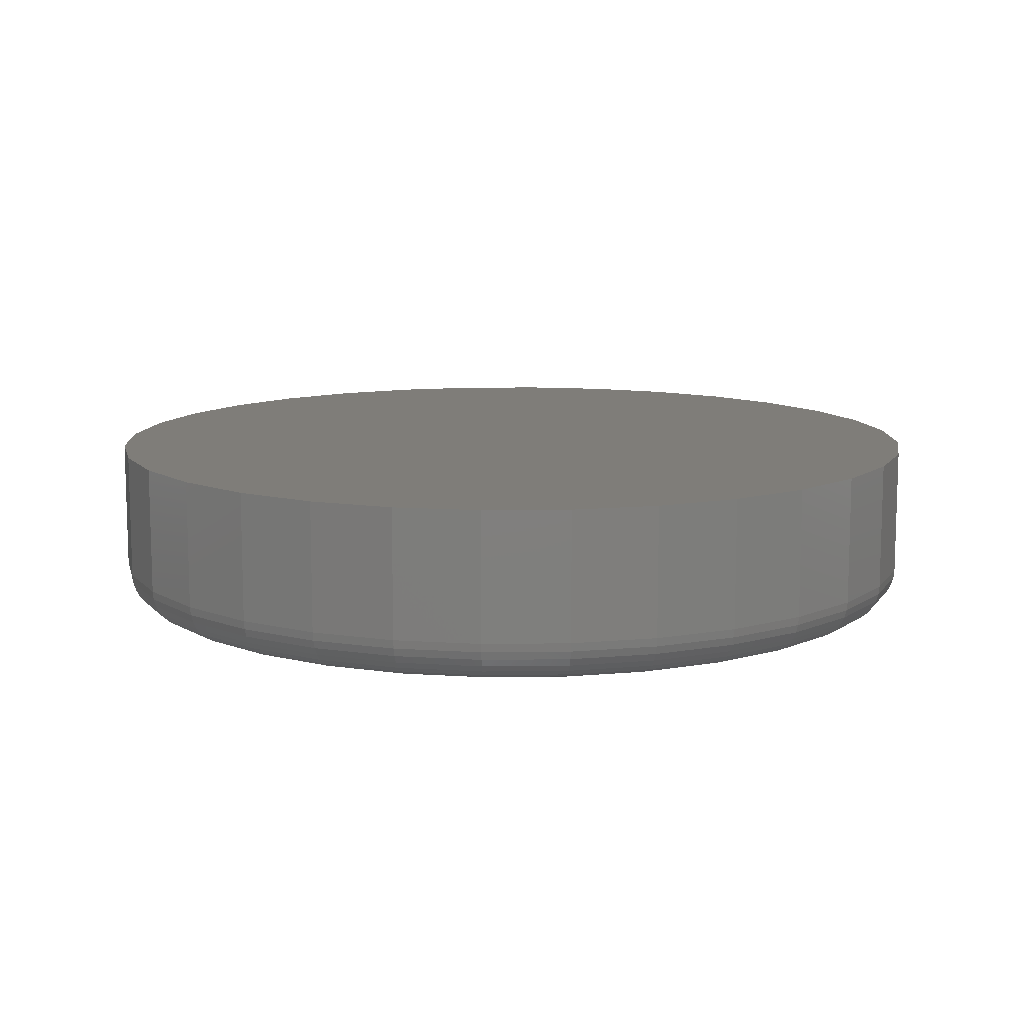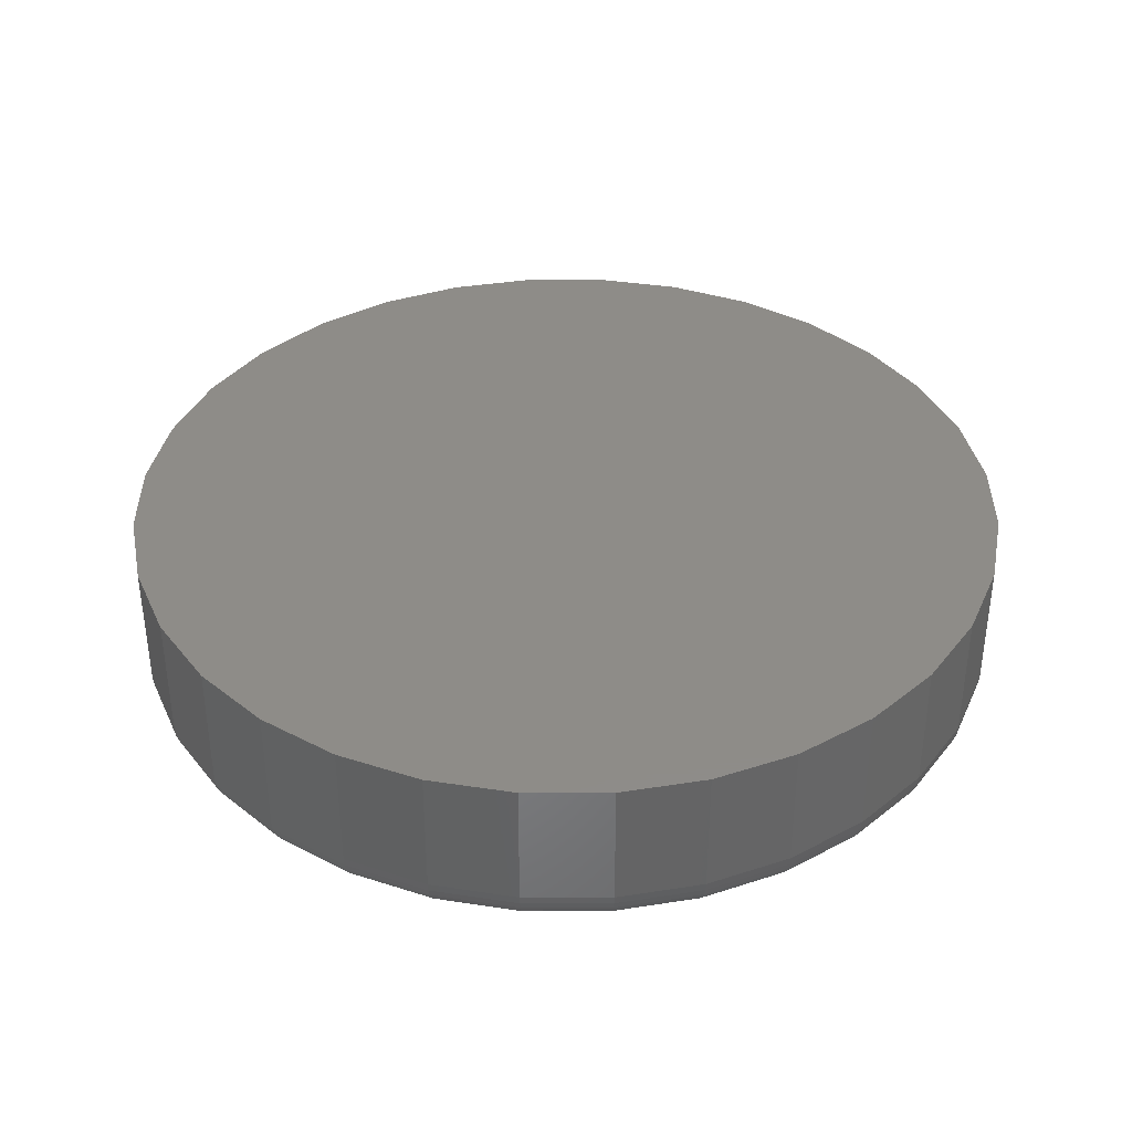
<metadata>
{"format":"stl","ext":"stl","renderer":"f3d","projection":"perspective","resolution":1024,"background":"white","views":[{"elev":11.0,"azim":-74.9,"up":"+Y"},{"elev":37.7,"azim":28.0,"up":"+Y"}]}
</metadata>
<code>
# stl→obj: 320 verts, 636 faces
v -0.07537 -0.1875 0.4186
v 0.09116 -0.1875 0.4186
v 0.007895 -0.1875 0.4268
v 0.1712 -0.1875 0.3943
v -0.1554 -0.1875 0.3943
v 0.245 -0.1875 0.3549
v -0.2292 -0.1875 0.3549
v 0.3097 -0.1875 0.3018
v -0.2939 -0.1875 0.3018
v 0.3628 -0.1875 0.2371
v -0.347 -0.1875 0.2371
v 0.4022 -0.1875 0.1633
v -0.3864 -0.1875 0.1633
v 0.4265 -0.1875 0.08327
v -0.4107 -0.1875 0.08327
v 0.4347 -0.1875 -2.187e-16
v -0.4189 -0.1875 -9.599e-18
v 0.4265 -0.1875 -0.08327
v -0.4107 -0.1875 -0.08327
v 0.4022 -0.1875 -0.1633
v -0.3864 -0.1875 -0.1633
v 0.3628 -0.1875 -0.2371
v -0.347 -0.1875 -0.2371
v 0.3097 -0.1875 -0.3018
v -0.2939 -0.1875 -0.3018
v 0.245 -0.1875 -0.3549
v -0.2292 -0.1875 -0.3549
v 0.1712 -0.1875 -0.3943
v -0.1554 -0.1875 -0.3943
v 0.09116 -0.1875 -0.4186
v -0.07537 -0.1875 -0.4186
v 0.007895 -0.1875 -0.4268
v 0.4816 1.359e-16 -7.541e-17
v 0.4816 -0.1406 -1.914e-16
v 0.4725 1.348e-16 -0.09241
v 0.4725 -0.1406 -0.09241
v 0.4455 1.319e-16 -0.1813
v 0.4455 -0.1406 -0.1813
v 0.4017 1.27e-16 -0.2632
v 0.4017 -0.1406 -0.2632
v 0.3428 1.205e-16 -0.3349
v 0.3428 -0.1406 -0.3349
v 0.2711 1.125e-16 -0.3939
v 0.2711 -0.1406 -0.3939
v 0.1892 1.034e-16 -0.4376
v 0.1892 -0.1406 -0.4376
v 0.1003 9.353e-17 -0.4646
v 0.1003 -0.1406 -0.4646
v 0.007895 8.327e-17 -0.4737
v 0.007895 -0.1406 -0.4737
v -0.08452 7.301e-17 -0.4646
v -0.08452 -0.1406 -0.4646
v -0.1734 6.314e-17 -0.4376
v -0.1734 -0.1406 -0.4376
v -0.2553 5.405e-17 -0.3939
v -0.2553 -0.1406 -0.3939
v -0.3271 4.608e-17 -0.3349
v -0.3271 -0.1406 -0.3349
v -0.386 3.954e-17 -0.2632
v -0.386 -0.1406 -0.2632
v -0.4297 3.468e-17 -0.1813
v -0.4297 -0.1406 -0.1813
v -0.4567 3.169e-17 -0.09241
v -0.4567 -0.1406 -0.09241
v -0.4658 3.068e-17 4.06e-17
v -0.4658 -0.1406 4.06e-17
v -0.4567 3.169e-17 0.09241
v -0.4567 -0.1406 0.09241
v -0.4297 3.468e-17 0.1813
v -0.4297 -0.1406 0.1813
v -0.386 3.954e-17 0.2632
v -0.386 -0.1406 0.2632
v -0.3271 4.608e-17 0.3349
v -0.3271 -0.1406 0.3349
v -0.2553 5.405e-17 0.3939
v -0.2553 -0.1406 0.3939
v -0.1734 6.314e-17 0.4376
v -0.1734 -0.1406 0.4376
v -0.08452 7.301e-17 0.4646
v -0.08452 -0.1406 0.4646
v 0.007895 8.327e-17 0.4737
v 0.007895 -0.1406 0.4737
v 0.1003 9.353e-17 0.4646
v 0.1003 -0.1406 0.4646
v 0.1892 1.034e-16 0.4376
v 0.1892 -0.1406 0.4376
v 0.2711 1.125e-16 0.3939
v 0.2711 -0.1406 0.3939
v 0.3428 1.205e-16 0.3349
v 0.3428 -0.1406 0.3349
v 0.4017 1.27e-16 0.2632
v 0.4017 -0.1406 0.2632
v 0.4455 1.319e-16 0.1813
v 0.4455 -0.1406 0.1813
v 0.4725 1.348e-16 0.09241
v 0.4725 -0.1406 0.09241
v -0.4281 -0.1866 5.551e-17
v -0.4197 -0.1866 0.08505
v -0.4369 -0.1839 5.551e-17
v -0.4283 -0.1839 0.08677
v -0.445 -0.1796 2.776e-17
v -0.4363 -0.1796 0.08835
v -0.4521 -0.1738 2.776e-17
v -0.4432 -0.1738 0.08973
v -0.4579 -0.1667 2.776e-17
v -0.4489 -0.1667 0.09087
v -0.4622 -0.1586 5.551e-17
v -0.4532 -0.1586 0.09172
v -0.4649 -0.1498 5.551e-17
v -0.4558 -0.1498 0.09224
v 0.4355 -0.1866 0.08505
v 0.4438 -0.1866 -3.053e-16
v 0.4441 -0.1839 0.08677
v 0.4526 -0.1839 -3.053e-16
v 0.452 -0.1796 0.08835
v 0.4607 -0.1796 -3.053e-16
v 0.459 -0.1738 0.08973
v 0.4678 -0.1738 -2.776e-16
v 0.4647 -0.1667 0.09087
v 0.4737 -0.1667 -2.776e-16
v 0.469 -0.1586 0.09172
v 0.478 -0.1586 -2.776e-16
v 0.4716 -0.1498 0.09224
v 0.4807 -0.1498 -2.776e-16
v 0.4107 -0.1866 0.1668
v 0.4188 -0.1839 0.1702
v 0.4263 -0.1796 0.1733
v 0.4328 -0.1738 0.176
v 0.4382 -0.1667 0.1782
v 0.4422 -0.1586 0.1799
v 0.4447 -0.1498 0.1809
v 0.3704 -0.1866 0.2422
v 0.3777 -0.1839 0.2471
v 0.3844 -0.1796 0.2516
v 0.3903 -0.1738 0.2555
v 0.3952 -0.1667 0.2588
v 0.3988 -0.1586 0.2612
v 0.401 -0.1498 0.2627
v 0.3162 -0.1866 0.3083
v 0.3224 -0.1839 0.3145
v 0.3281 -0.1796 0.3202
v 0.3331 -0.1738 0.3252
v 0.3373 -0.1667 0.3294
v 0.3403 -0.1586 0.3324
v 0.3422 -0.1498 0.3343
v 0.2501 -0.1866 0.3625
v 0.255 -0.1839 0.3698
v 0.2595 -0.1796 0.3765
v 0.2634 -0.1738 0.3824
v 0.2667 -0.1667 0.3873
v 0.2691 -0.1586 0.3909
v 0.2706 -0.1498 0.3931
v 0.1747 -0.1866 0.4028
v 0.1781 -0.1839 0.4109
v 0.1812 -0.1796 0.4184
v 0.1839 -0.1738 0.4249
v 0.1861 -0.1667 0.4303
v 0.1878 -0.1586 0.4343
v 0.1888 -0.1498 0.4368
v 0.09295 -0.1866 0.4276
v 0.09466 -0.1839 0.4362
v 0.09624 -0.1796 0.4442
v 0.09763 -0.1738 0.4511
v 0.09876 -0.1667 0.4568
v 0.09961 -0.1586 0.4611
v 0.1001 -0.1498 0.4637
v 0.007895 -0.1866 0.436
v 0.007895 -0.1839 0.4447
v 0.007895 -0.1796 0.4529
v 0.007895 -0.1738 0.46
v 0.007895 -0.1667 0.4658
v 0.007895 -0.1586 0.4701
v 0.007895 -0.1498 0.4728
v -0.07716 -0.1866 0.4276
v -0.07887 -0.1839 0.4362
v -0.08045 -0.1796 0.4442
v -0.08184 -0.1738 0.4511
v -0.08298 -0.1667 0.4568
v -0.08382 -0.1586 0.4611
v -0.08434 -0.1498 0.4637
v -0.1589 -0.1866 0.4028
v -0.1623 -0.1839 0.4109
v -0.1654 -0.1796 0.4184
v -0.1681 -0.1738 0.4249
v -0.1704 -0.1667 0.4303
v -0.172 -0.1586 0.4343
v -0.173 -0.1498 0.4368
v -0.2343 -0.1866 0.3625
v -0.2392 -0.1839 0.3698
v -0.2437 -0.1796 0.3765
v -0.2476 -0.1738 0.3824
v -0.2509 -0.1667 0.3873
v -0.2533 -0.1586 0.3909
v -0.2548 -0.1498 0.3931
v -0.3004 -0.1866 0.3083
v -0.3066 -0.1839 0.3145
v -0.3123 -0.1796 0.3202
v -0.3173 -0.1738 0.3252
v -0.3215 -0.1667 0.3294
v -0.3245 -0.1586 0.3324
v -0.3264 -0.1498 0.3343
v -0.3546 -0.1866 0.2422
v -0.3619 -0.1839 0.2471
v -0.3686 -0.1796 0.2516
v -0.3745 -0.1738 0.2555
v -0.3794 -0.1667 0.2588
v -0.383 -0.1586 0.2612
v -0.3852 -0.1498 0.2627
v -0.3949 -0.1866 0.1668
v -0.403 -0.1839 0.1702
v -0.4105 -0.1796 0.1733
v -0.417 -0.1738 0.176
v -0.4224 -0.1667 0.1782
v -0.4264 -0.1586 0.1799
v -0.4289 -0.1498 0.1809
v 0.4355 -0.1866 -0.08505
v 0.4441 -0.1839 -0.08677
v 0.452 -0.1796 -0.08835
v 0.459 -0.1738 -0.08973
v 0.4647 -0.1667 -0.09087
v 0.469 -0.1586 -0.09172
v 0.4716 -0.1498 -0.09224
v -0.4197 -0.1866 -0.08505
v -0.4283 -0.1839 -0.08677
v -0.4363 -0.1796 -0.08835
v -0.4432 -0.1738 -0.08973
v -0.4489 -0.1667 -0.09087
v -0.4532 -0.1586 -0.09172
v -0.4558 -0.1498 -0.09224
v -0.3949 -0.1866 -0.1668
v -0.403 -0.1839 -0.1702
v -0.4105 -0.1796 -0.1733
v -0.417 -0.1738 -0.176
v -0.4224 -0.1667 -0.1782
v -0.4264 -0.1586 -0.1799
v -0.4289 -0.1498 -0.1809
v -0.3546 -0.1866 -0.2422
v -0.3619 -0.1839 -0.2471
v -0.3686 -0.1796 -0.2516
v -0.3745 -0.1738 -0.2555
v -0.3794 -0.1667 -0.2588
v -0.383 -0.1586 -0.2612
v -0.3852 -0.1498 -0.2627
v -0.3004 -0.1866 -0.3083
v -0.3066 -0.1839 -0.3145
v -0.3123 -0.1796 -0.3202
v -0.3173 -0.1738 -0.3252
v -0.3215 -0.1667 -0.3294
v -0.3245 -0.1586 -0.3324
v -0.3264 -0.1498 -0.3343
v -0.2343 -0.1866 -0.3625
v -0.2392 -0.1839 -0.3698
v -0.2437 -0.1796 -0.3765
v -0.2476 -0.1738 -0.3824
v -0.2509 -0.1667 -0.3873
v -0.2533 -0.1586 -0.3909
v -0.2548 -0.1498 -0.3931
v -0.1589 -0.1866 -0.4028
v -0.1623 -0.1839 -0.4109
v -0.1654 -0.1796 -0.4184
v -0.1681 -0.1738 -0.4249
v -0.1704 -0.1667 -0.4303
v -0.172 -0.1586 -0.4343
v -0.173 -0.1498 -0.4368
v -0.07716 -0.1866 -0.4276
v -0.07887 -0.1839 -0.4362
v -0.08045 -0.1796 -0.4442
v -0.08184 -0.1738 -0.4511
v -0.08298 -0.1667 -0.4568
v -0.08382 -0.1586 -0.4611
v -0.08434 -0.1498 -0.4637
v 0.007895 -0.1866 -0.436
v 0.007895 -0.1839 -0.4447
v 0.007895 -0.1796 -0.4529
v 0.007895 -0.1738 -0.46
v 0.007895 -0.1667 -0.4658
v 0.007895 -0.1586 -0.4701
v 0.007895 -0.1498 -0.4728
v 0.09295 -0.1866 -0.4276
v 0.09466 -0.1839 -0.4362
v 0.09624 -0.1796 -0.4442
v 0.09763 -0.1738 -0.4511
v 0.09876 -0.1667 -0.4568
v 0.09961 -0.1586 -0.4611
v 0.1001 -0.1498 -0.4637
v 0.1747 -0.1866 -0.4028
v 0.1781 -0.1839 -0.4109
v 0.1812 -0.1796 -0.4184
v 0.1839 -0.1738 -0.4249
v 0.1861 -0.1667 -0.4303
v 0.1878 -0.1586 -0.4343
v 0.1888 -0.1498 -0.4368
v 0.2501 -0.1866 -0.3625
v 0.255 -0.1839 -0.3698
v 0.2595 -0.1796 -0.3765
v 0.2634 -0.1738 -0.3824
v 0.2667 -0.1667 -0.3873
v 0.2691 -0.1586 -0.3909
v 0.2706 -0.1498 -0.3931
v 0.3162 -0.1866 -0.3083
v 0.3224 -0.1839 -0.3145
v 0.3281 -0.1796 -0.3202
v 0.3331 -0.1738 -0.3252
v 0.3373 -0.1667 -0.3294
v 0.3403 -0.1586 -0.3324
v 0.3422 -0.1498 -0.3343
v 0.3704 -0.1866 -0.2422
v 0.3777 -0.1839 -0.2471
v 0.3844 -0.1796 -0.2516
v 0.3903 -0.1738 -0.2555
v 0.3952 -0.1667 -0.2588
v 0.3988 -0.1586 -0.2612
v 0.401 -0.1498 -0.2627
v 0.4107 -0.1866 -0.1668
v 0.4188 -0.1839 -0.1702
v 0.4263 -0.1796 -0.1733
v 0.4328 -0.1738 -0.176
v 0.4382 -0.1667 -0.1782
v 0.4422 -0.1586 -0.1799
v 0.4447 -0.1498 -0.1809
f 1 2 3
f 2 1 4
f 4 1 5
f 4 5 6
f 6 5 7
f 6 7 8
f 8 7 9
f 8 9 10
f 10 9 11
f 10 11 12
f 12 11 13
f 12 13 14
f 14 13 15
f 14 15 16
f 16 15 17
f 16 17 18
f 18 17 19
f 18 19 20
f 20 19 21
f 20 21 22
f 22 21 23
f 22 23 24
f 24 23 25
f 24 25 26
f 26 25 27
f 26 27 28
f 28 27 29
f 28 29 30
f 30 29 31
f 30 31 32
f 33 34 35
f 35 34 36
f 35 36 37
f 37 36 38
f 37 38 39
f 39 38 40
f 39 40 41
f 41 40 42
f 41 42 43
f 43 42 44
f 43 44 45
f 45 44 46
f 45 46 47
f 47 46 48
f 47 48 49
f 49 48 50
f 49 50 51
f 51 50 52
f 51 52 53
f 53 52 54
f 53 54 55
f 55 54 56
f 55 56 57
f 57 56 58
f 57 58 59
f 59 58 60
f 59 60 61
f 61 60 62
f 61 62 63
f 63 62 64
f 63 64 65
f 65 64 66
f 65 66 67
f 67 66 68
f 67 68 69
f 69 68 70
f 69 70 71
f 71 70 72
f 71 72 73
f 73 72 74
f 73 74 75
f 75 74 76
f 75 76 77
f 77 76 78
f 77 78 79
f 79 78 80
f 79 80 81
f 81 80 82
f 81 82 83
f 83 82 84
f 83 84 85
f 85 84 86
f 85 86 87
f 87 86 88
f 87 88 89
f 89 88 90
f 89 90 91
f 91 90 92
f 91 92 93
f 93 92 94
f 93 94 95
f 95 94 96
f 95 96 33
f 33 96 34
f 17 15 97
f 97 15 98
f 97 98 99
f 99 98 100
f 99 100 101
f 101 100 102
f 101 102 103
f 103 102 104
f 103 104 105
f 105 104 106
f 105 106 107
f 107 106 108
f 107 108 109
f 109 108 110
f 109 110 66
f 66 110 68
f 14 16 111
f 111 16 112
f 111 112 113
f 113 112 114
f 113 114 115
f 115 114 116
f 115 116 117
f 117 116 118
f 117 118 119
f 119 118 120
f 119 120 121
f 121 120 122
f 121 122 123
f 123 122 124
f 123 124 96
f 96 124 34
f 12 14 125
f 125 14 111
f 125 111 126
f 126 111 113
f 126 113 127
f 127 113 115
f 127 115 128
f 128 115 117
f 128 117 129
f 129 117 119
f 129 119 130
f 130 119 121
f 130 121 131
f 131 121 123
f 131 123 94
f 94 123 96
f 10 12 132
f 132 12 125
f 132 125 133
f 133 125 126
f 133 126 134
f 134 126 127
f 134 127 135
f 135 127 128
f 135 128 136
f 136 128 129
f 136 129 137
f 137 129 130
f 137 130 138
f 138 130 131
f 138 131 92
f 92 131 94
f 8 10 139
f 139 10 132
f 139 132 140
f 140 132 133
f 140 133 141
f 141 133 134
f 141 134 142
f 142 134 135
f 142 135 143
f 143 135 136
f 143 136 144
f 144 136 137
f 144 137 145
f 145 137 138
f 145 138 90
f 90 138 92
f 6 8 146
f 146 8 139
f 146 139 147
f 147 139 140
f 147 140 148
f 148 140 141
f 148 141 149
f 149 141 142
f 149 142 150
f 150 142 143
f 150 143 151
f 151 143 144
f 151 144 152
f 152 144 145
f 152 145 88
f 88 145 90
f 4 6 153
f 153 6 146
f 153 146 154
f 154 146 147
f 154 147 155
f 155 147 148
f 155 148 156
f 156 148 149
f 156 149 157
f 157 149 150
f 157 150 158
f 158 150 151
f 158 151 159
f 159 151 152
f 159 152 86
f 86 152 88
f 2 4 160
f 160 4 153
f 160 153 161
f 161 153 154
f 161 154 162
f 162 154 155
f 162 155 163
f 163 155 156
f 163 156 164
f 164 156 157
f 164 157 165
f 165 157 158
f 165 158 166
f 166 158 159
f 166 159 84
f 84 159 86
f 3 2 167
f 167 2 160
f 167 160 168
f 168 160 161
f 168 161 169
f 169 161 162
f 169 162 170
f 170 162 163
f 170 163 171
f 171 163 164
f 171 164 172
f 172 164 165
f 172 165 173
f 173 165 166
f 173 166 82
f 82 166 84
f 1 3 174
f 174 3 167
f 174 167 175
f 175 167 168
f 175 168 176
f 176 168 169
f 176 169 177
f 177 169 170
f 177 170 178
f 178 170 171
f 178 171 179
f 179 171 172
f 179 172 180
f 180 172 173
f 180 173 80
f 80 173 82
f 5 1 181
f 181 1 174
f 181 174 182
f 182 174 175
f 182 175 183
f 183 175 176
f 183 176 184
f 184 176 177
f 184 177 185
f 185 177 178
f 185 178 186
f 186 178 179
f 186 179 187
f 187 179 180
f 187 180 78
f 78 180 80
f 7 5 188
f 188 5 181
f 188 181 189
f 189 181 182
f 189 182 190
f 190 182 183
f 190 183 191
f 191 183 184
f 191 184 192
f 192 184 185
f 192 185 193
f 193 185 186
f 193 186 194
f 194 186 187
f 194 187 76
f 76 187 78
f 9 7 195
f 195 7 188
f 195 188 196
f 196 188 189
f 196 189 197
f 197 189 190
f 197 190 198
f 198 190 191
f 198 191 199
f 199 191 192
f 199 192 200
f 200 192 193
f 200 193 201
f 201 193 194
f 201 194 74
f 74 194 76
f 11 9 202
f 202 9 195
f 202 195 203
f 203 195 196
f 203 196 204
f 204 196 197
f 204 197 205
f 205 197 198
f 205 198 206
f 206 198 199
f 206 199 207
f 207 199 200
f 207 200 208
f 208 200 201
f 208 201 72
f 72 201 74
f 13 11 209
f 209 11 202
f 209 202 210
f 210 202 203
f 210 203 211
f 211 203 204
f 211 204 212
f 212 204 205
f 212 205 213
f 213 205 206
f 213 206 214
f 214 206 207
f 214 207 215
f 215 207 208
f 215 208 70
f 70 208 72
f 15 13 98
f 98 13 209
f 98 209 100
f 100 209 210
f 100 210 102
f 102 210 211
f 102 211 104
f 104 211 212
f 104 212 106
f 106 212 213
f 106 213 108
f 108 213 214
f 108 214 110
f 110 214 215
f 110 215 68
f 68 215 70
f 16 18 112
f 112 18 216
f 112 216 114
f 114 216 217
f 114 217 116
f 116 217 218
f 116 218 118
f 118 218 219
f 118 219 120
f 120 219 220
f 120 220 122
f 122 220 221
f 122 221 124
f 124 221 222
f 124 222 34
f 34 222 36
f 19 17 223
f 223 17 97
f 223 97 224
f 224 97 99
f 224 99 225
f 225 99 101
f 225 101 226
f 226 101 103
f 226 103 227
f 227 103 105
f 227 105 228
f 228 105 107
f 228 107 229
f 229 107 109
f 229 109 64
f 64 109 66
f 21 19 230
f 230 19 223
f 230 223 231
f 231 223 224
f 231 224 232
f 232 224 225
f 232 225 233
f 233 225 226
f 233 226 234
f 234 226 227
f 234 227 235
f 235 227 228
f 235 228 236
f 236 228 229
f 236 229 62
f 62 229 64
f 23 21 237
f 237 21 230
f 237 230 238
f 238 230 231
f 238 231 239
f 239 231 232
f 239 232 240
f 240 232 233
f 240 233 241
f 241 233 234
f 241 234 242
f 242 234 235
f 242 235 243
f 243 235 236
f 243 236 60
f 60 236 62
f 25 23 244
f 244 23 237
f 244 237 245
f 245 237 238
f 245 238 246
f 246 238 239
f 246 239 247
f 247 239 240
f 247 240 248
f 248 240 241
f 248 241 249
f 249 241 242
f 249 242 250
f 250 242 243
f 250 243 58
f 58 243 60
f 27 25 251
f 251 25 244
f 251 244 252
f 252 244 245
f 252 245 253
f 253 245 246
f 253 246 254
f 254 246 247
f 254 247 255
f 255 247 248
f 255 248 256
f 256 248 249
f 256 249 257
f 257 249 250
f 257 250 56
f 56 250 58
f 29 27 258
f 258 27 251
f 258 251 259
f 259 251 252
f 259 252 260
f 260 252 253
f 260 253 261
f 261 253 254
f 261 254 262
f 262 254 255
f 262 255 263
f 263 255 256
f 263 256 264
f 264 256 257
f 264 257 54
f 54 257 56
f 31 29 265
f 265 29 258
f 265 258 266
f 266 258 259
f 266 259 267
f 267 259 260
f 267 260 268
f 268 260 261
f 268 261 269
f 269 261 262
f 269 262 270
f 270 262 263
f 270 263 271
f 271 263 264
f 271 264 52
f 52 264 54
f 32 31 272
f 272 31 265
f 272 265 273
f 273 265 266
f 273 266 274
f 274 266 267
f 274 267 275
f 275 267 268
f 275 268 276
f 276 268 269
f 276 269 277
f 277 269 270
f 277 270 278
f 278 270 271
f 278 271 50
f 50 271 52
f 30 32 279
f 279 32 272
f 279 272 280
f 280 272 273
f 280 273 281
f 281 273 274
f 281 274 282
f 282 274 275
f 282 275 283
f 283 275 276
f 283 276 284
f 284 276 277
f 284 277 285
f 285 277 278
f 285 278 48
f 48 278 50
f 28 30 286
f 286 30 279
f 286 279 287
f 287 279 280
f 287 280 288
f 288 280 281
f 288 281 289
f 289 281 282
f 289 282 290
f 290 282 283
f 290 283 291
f 291 283 284
f 291 284 292
f 292 284 285
f 292 285 46
f 46 285 48
f 26 28 293
f 293 28 286
f 293 286 294
f 294 286 287
f 294 287 295
f 295 287 288
f 295 288 296
f 296 288 289
f 296 289 297
f 297 289 290
f 297 290 298
f 298 290 291
f 298 291 299
f 299 291 292
f 299 292 44
f 44 292 46
f 24 26 300
f 300 26 293
f 300 293 301
f 301 293 294
f 301 294 302
f 302 294 295
f 302 295 303
f 303 295 296
f 303 296 304
f 304 296 297
f 304 297 305
f 305 297 298
f 305 298 306
f 306 298 299
f 306 299 42
f 42 299 44
f 22 24 307
f 307 24 300
f 307 300 308
f 308 300 301
f 308 301 309
f 309 301 302
f 309 302 310
f 310 302 303
f 310 303 311
f 311 303 304
f 311 304 312
f 312 304 305
f 312 305 313
f 313 305 306
f 313 306 40
f 40 306 42
f 20 22 314
f 314 22 307
f 314 307 315
f 315 307 308
f 315 308 316
f 316 308 309
f 316 309 317
f 317 309 310
f 317 310 318
f 318 310 311
f 318 311 319
f 319 311 312
f 319 312 320
f 320 312 313
f 320 313 38
f 38 313 40
f 18 20 216
f 216 20 314
f 216 314 217
f 217 314 315
f 217 315 218
f 218 315 316
f 218 316 219
f 219 316 317
f 219 317 220
f 220 317 318
f 220 318 221
f 221 318 319
f 221 319 222
f 222 319 320
f 222 320 36
f 36 320 38
f 81 83 79
f 49 51 47
f 47 51 53
f 47 53 45
f 45 53 55
f 45 55 43
f 43 55 57
f 43 57 41
f 41 57 59
f 41 59 39
f 39 59 61
f 39 61 37
f 37 61 63
f 37 63 35
f 35 63 65
f 35 65 33
f 33 65 67
f 33 67 95
f 95 67 69
f 95 69 93
f 93 69 71
f 93 71 91
f 91 71 73
f 91 73 89
f 89 73 75
f 89 75 87
f 87 75 77
f 87 77 85
f 85 77 79
f 85 79 83

</code>
